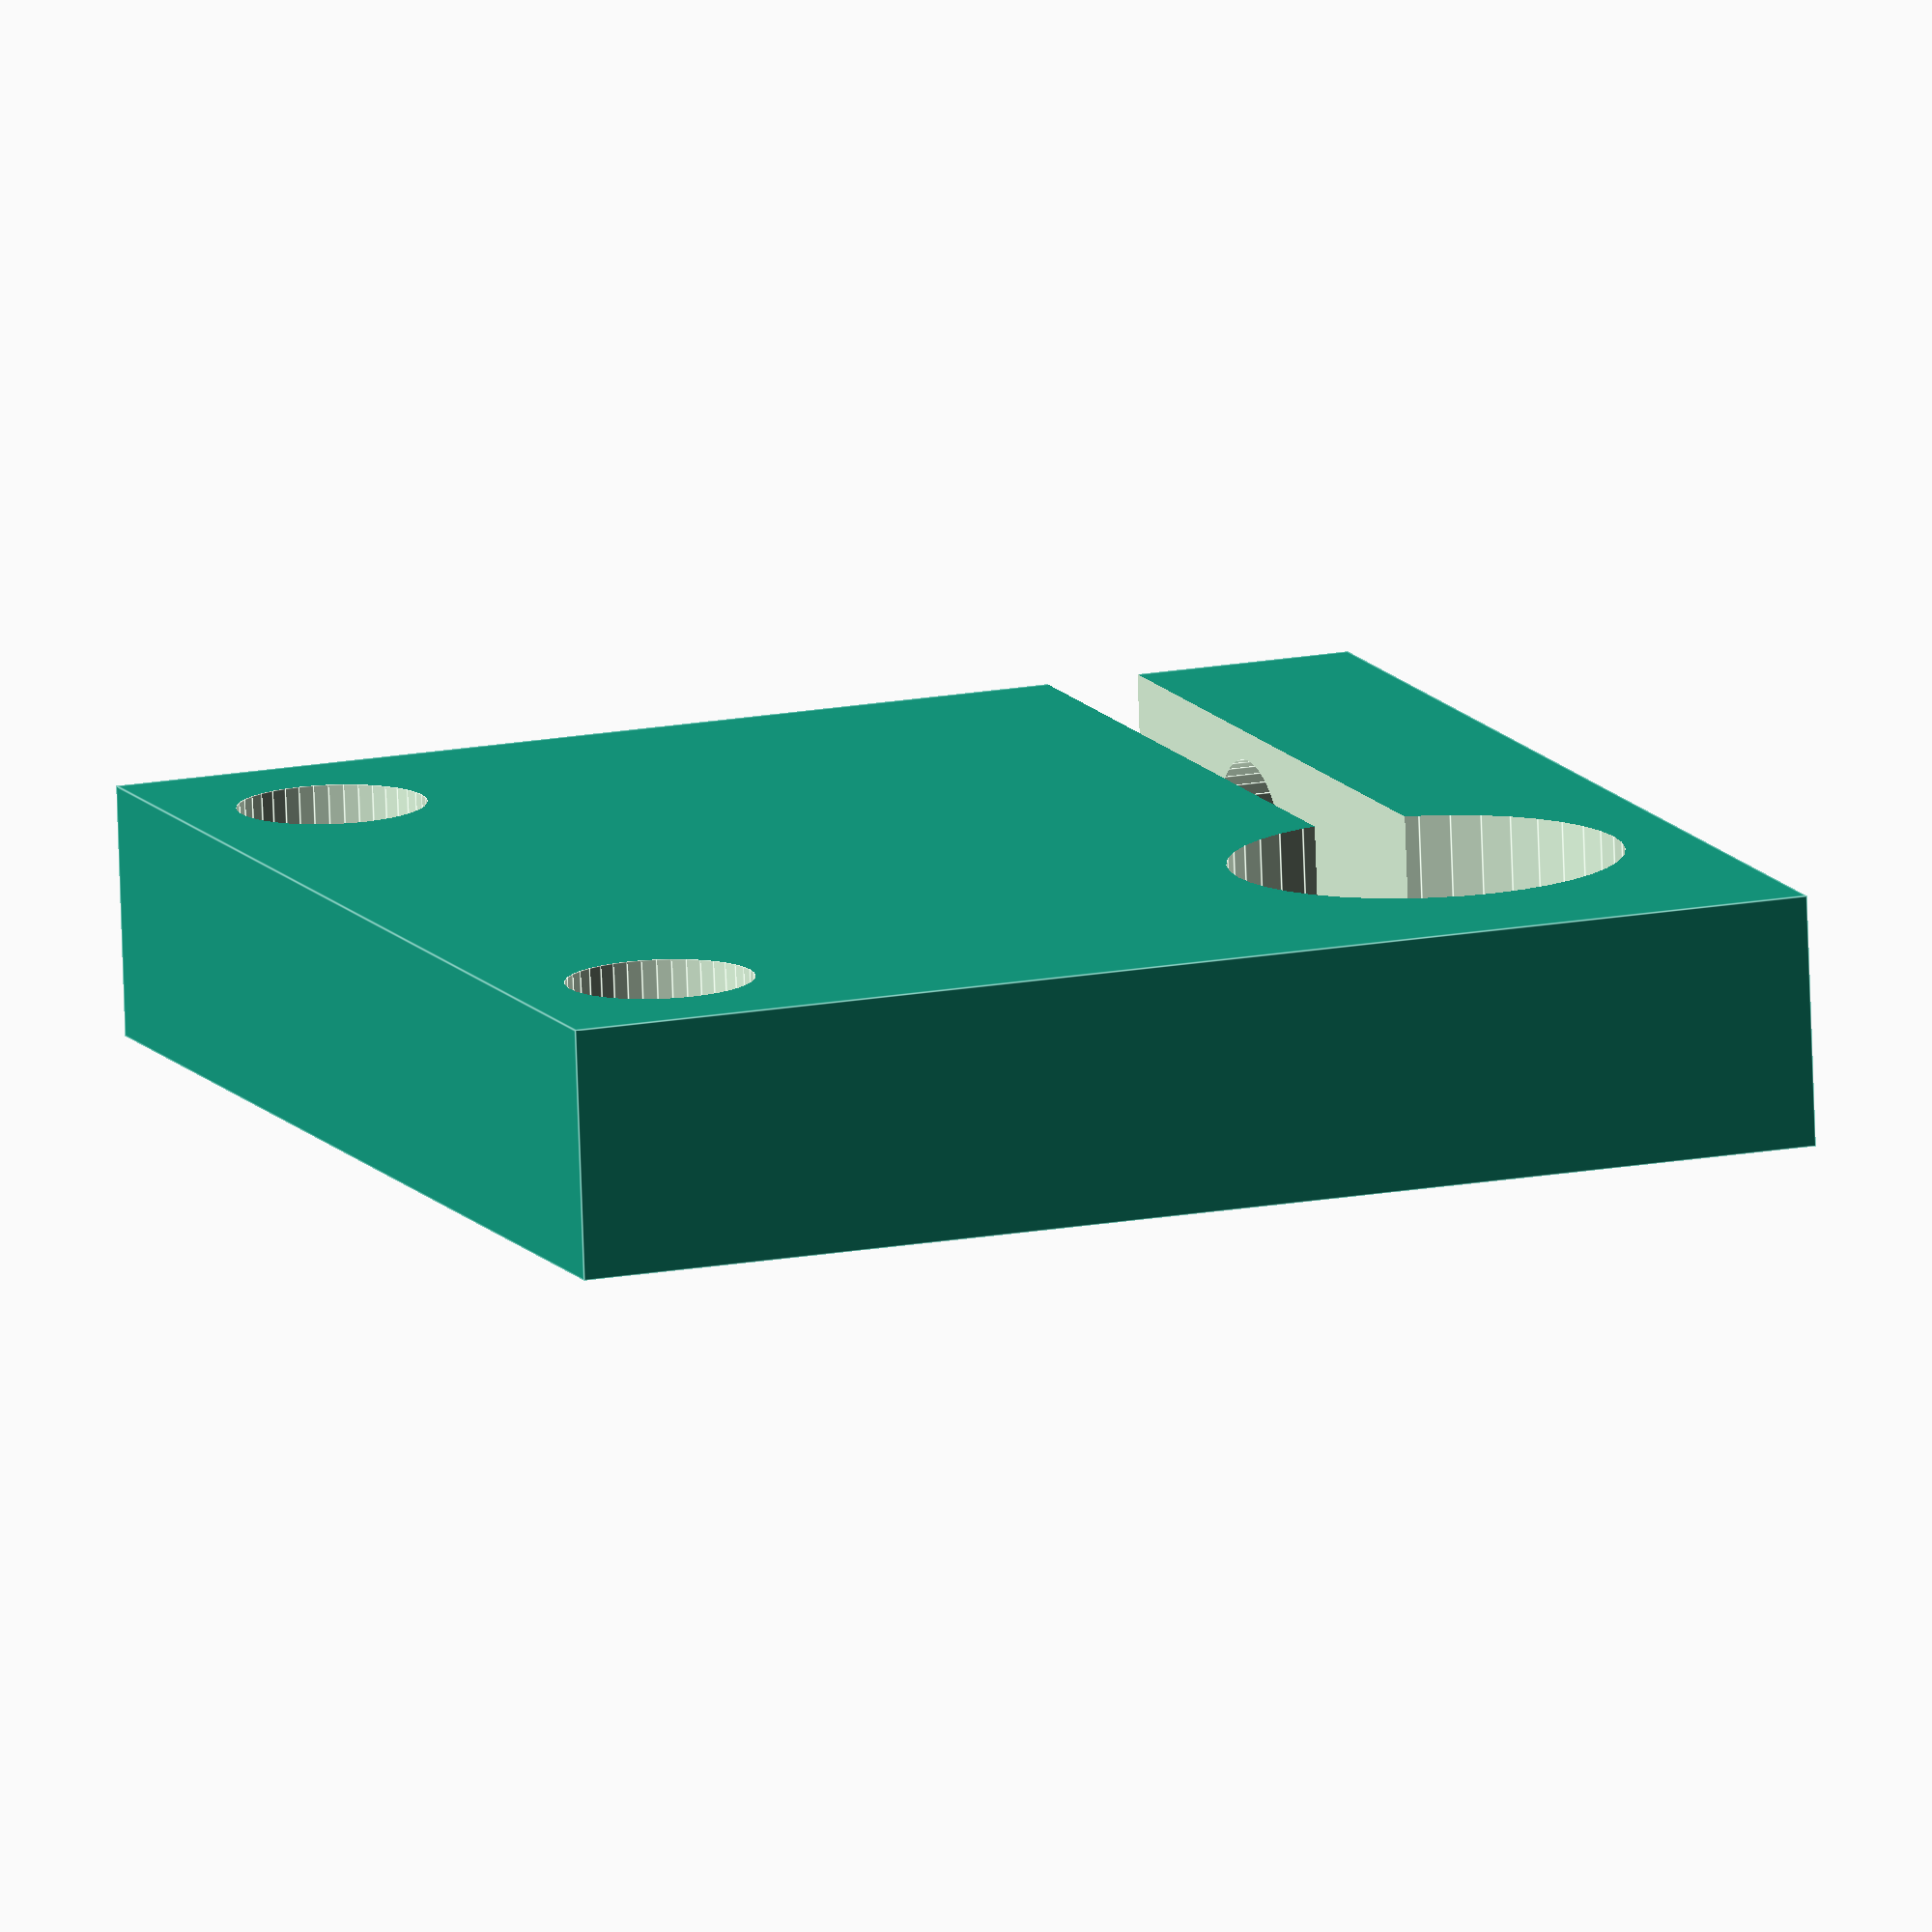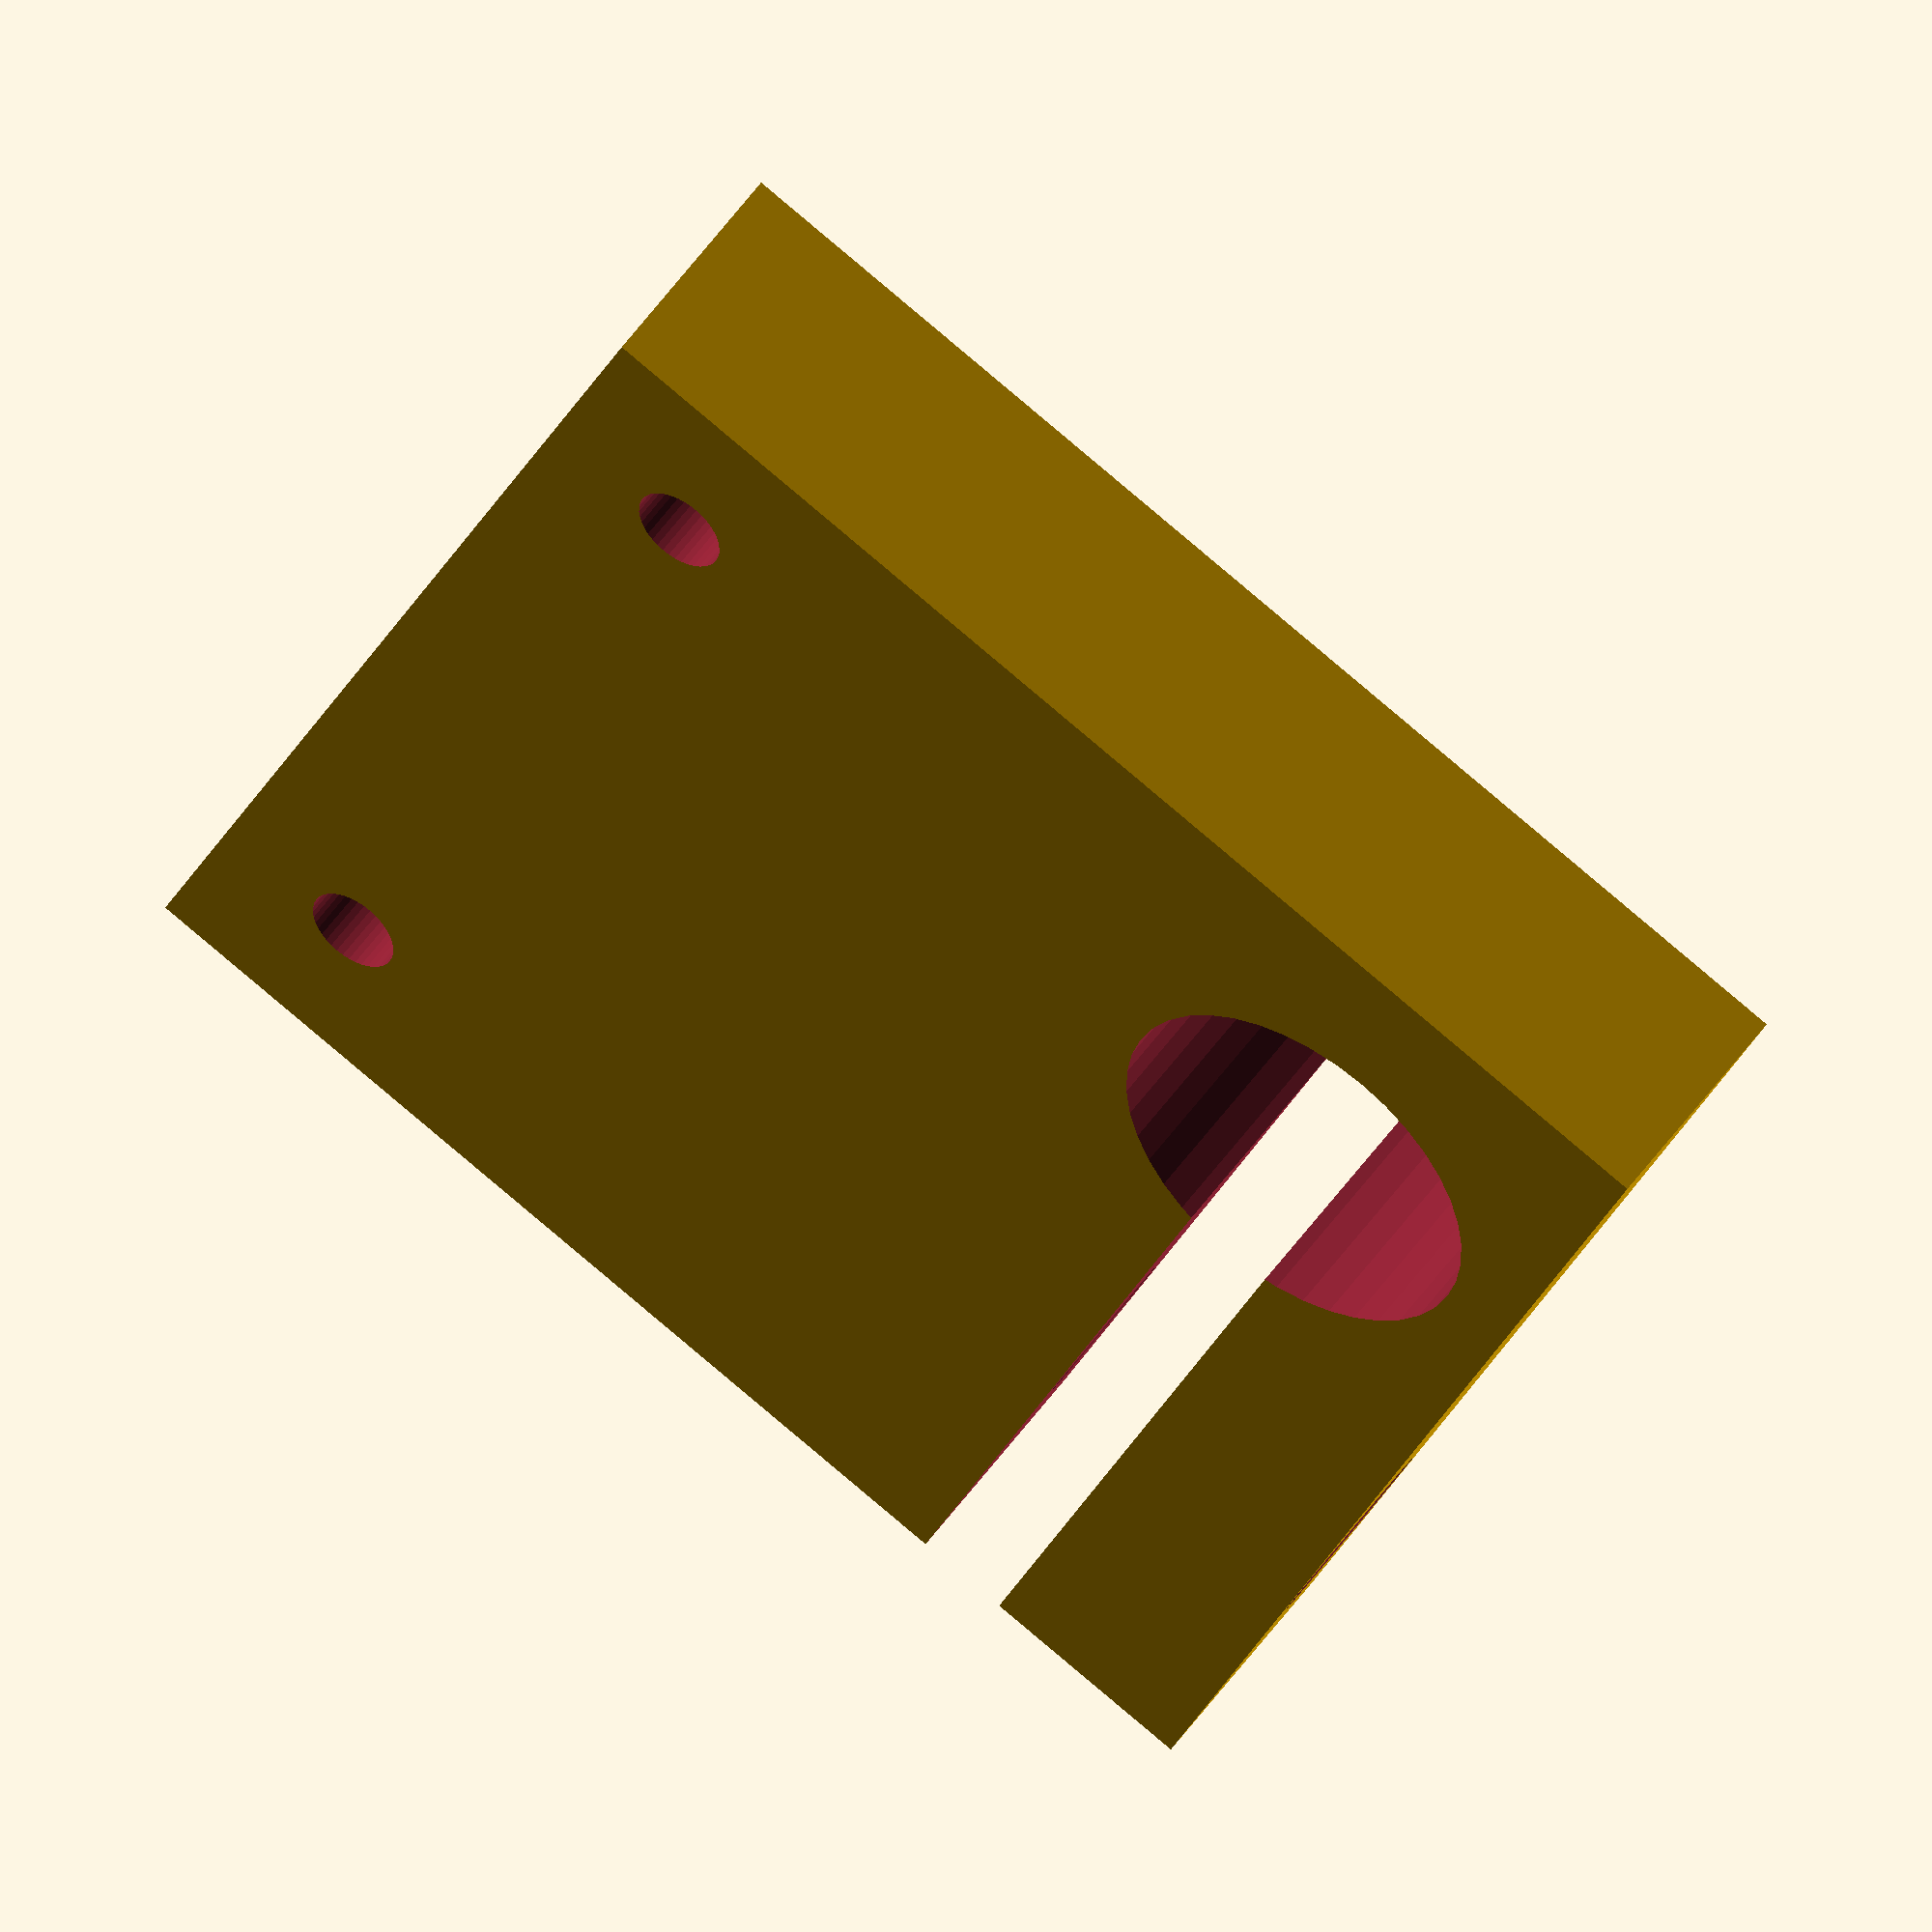
<openscad>
plate_1_translate = [0, 0, 8];
plate_2_translate = [90, 0, 0];
// plate_3_translate = [0, 0, 0];
plate_3_translate = [-60, -60, -8];
circle_facets = 40;
clamp_hole_size = 6.25;  // Measured at 6, but we lose about .5mm from PETG bleed.
hex_nut_size = 3.45;  // Measured at 6.35 tip-to-tip (5.56 across), but we lose slightly more than .5mm from PETG bleed.


translate(plate_2_translate) rotate([0, 0, 0]) difference() {
    union() {
        // Upper square part of plate
        translate(plate_3_translate) translate([0, -3, 8]) cube([41, 42, 8]);
    }
    
    // ---- Screw holes between parts ----
    
    // Screw hole #4 (through hole between parts)
    translate(plate_3_translate) translate([5, 33, -10]) cylinder(h = 100, r = 1.5, $fn = circle_facets);
    
    // Screw hole #4 (head bore between parts)
    translate(plate_3_translate) translate([5, 33, 11]) cylinder(h = 5.01, r = 3, $fn = circle_facets);

    // Screw hole #5 (through hole between parts)
    translate(plate_3_translate) translate([5, 3, -10]) cylinder(h = 100, r = 1.5, $fn = circle_facets);
    
    // Screw hole #5 (head bore between parts)
    translate(plate_3_translate) translate([5, 3, 11]) cylinder(h = 5.01, r = 3, $fn = circle_facets);

    // ---- Clamp holes ----

    // Clamp (post) hole
    translate(plate_3_translate) translate([32.5, 8.5, -10]) cylinder(h = 100, r = clamp_hole_size, $fn = circle_facets);
    
    // Clamp gap
    translate(plate_3_translate) translate([31, 13.5, -1]) cube([3, 31, 18]);
    
    // Clamp screw hole M6 (unthreaded, 6.1mm)
    translate(plate_3_translate) translate([32.5, 28.95, 12]) rotate([0,90,0]) cylinder(h = 100, r = 3.1, $fn = circle_facets);

    // Clamp screw hole M6 (threaded, 5mm)
    translate(plate_3_translate) translate([21, 29, 12]) rotate([0,90,0]) cylinder(h = 100, r = 2.5, $fn = circle_facets);
    
    // Encoder details:
    // Body is 38mm wide (measured), 39mm per spec.
    // Raised ring around shaft is 20mm wide.
    // Shaft is 6mm across.
    // Three holes in body at equal intervals on a 30mm circle.
    // Uses 3mm screws.
    // Edge is 2.5mm in from edge of body.
    // 
};
</openscad>
<views>
elev=78.1 azim=340.0 roll=2.0 proj=o view=edges
elev=129.9 azim=336.1 roll=327.0 proj=o view=wireframe
</views>
